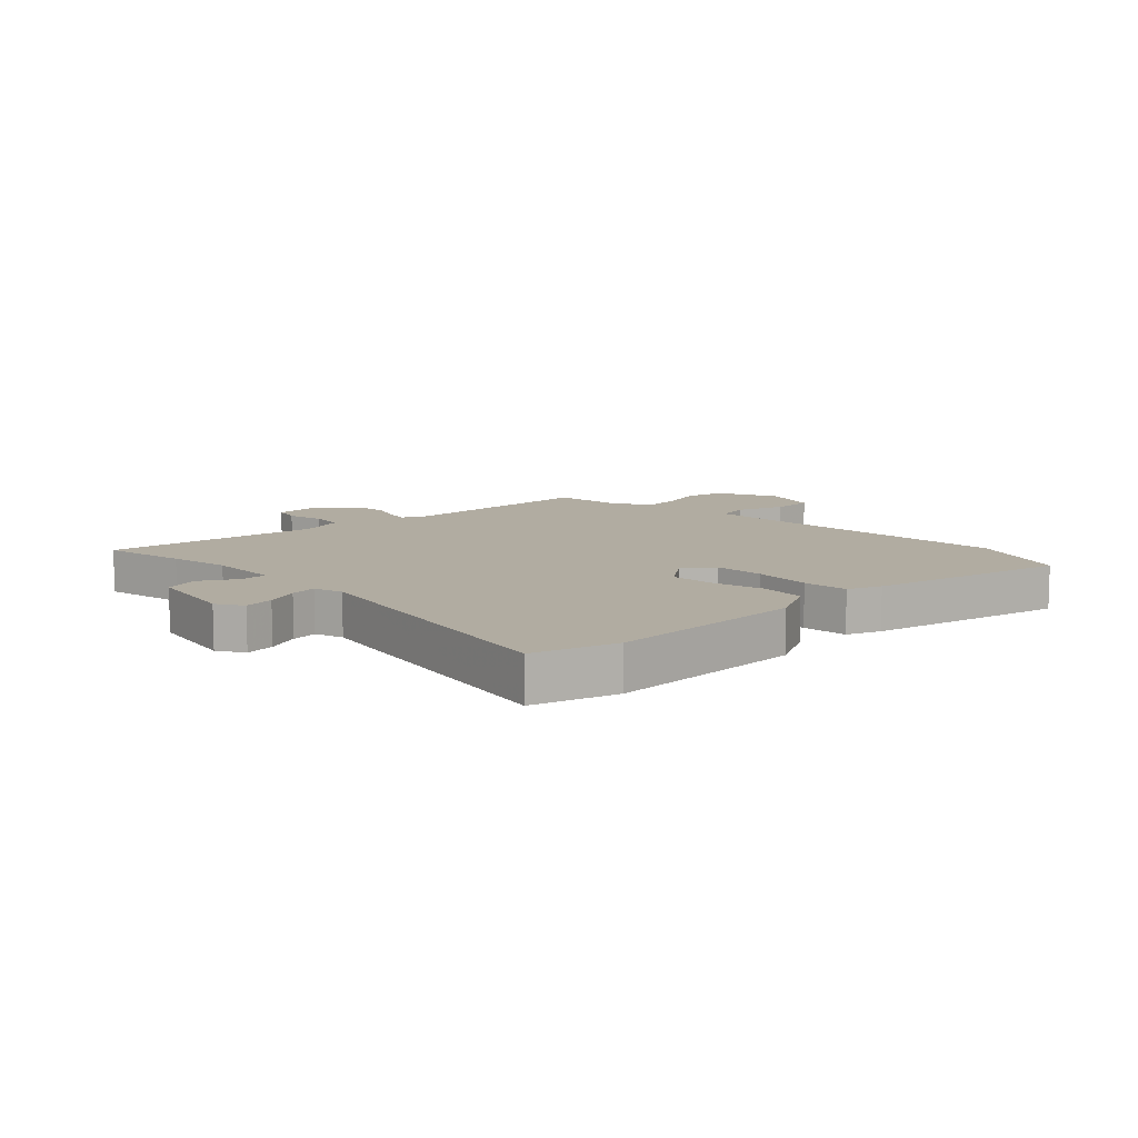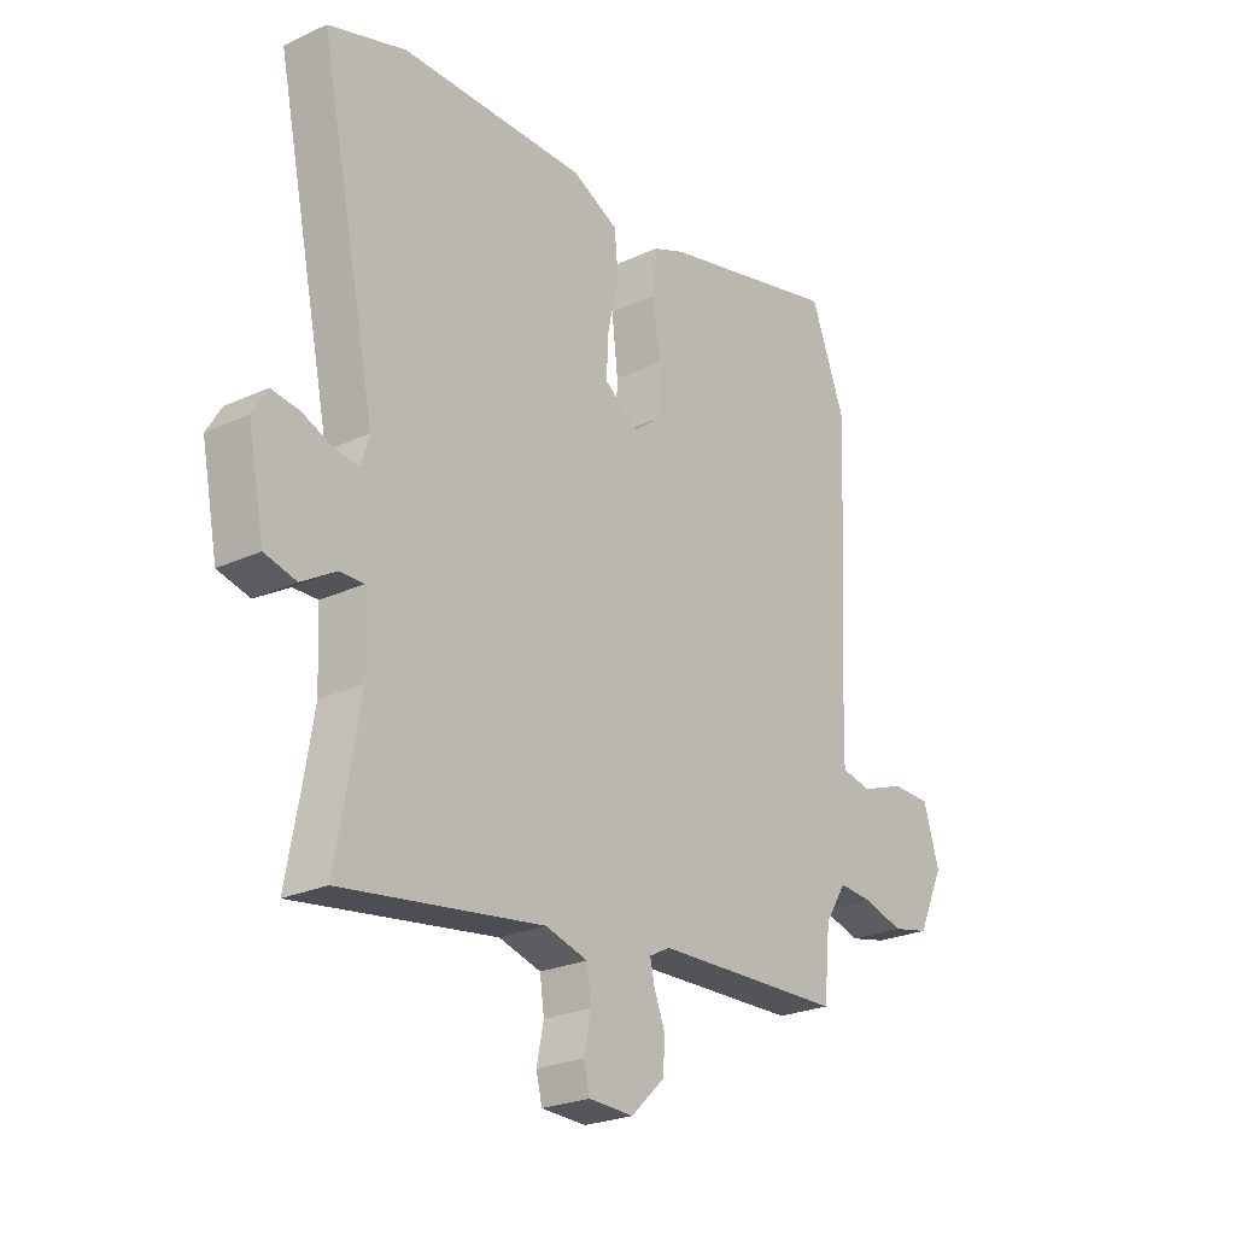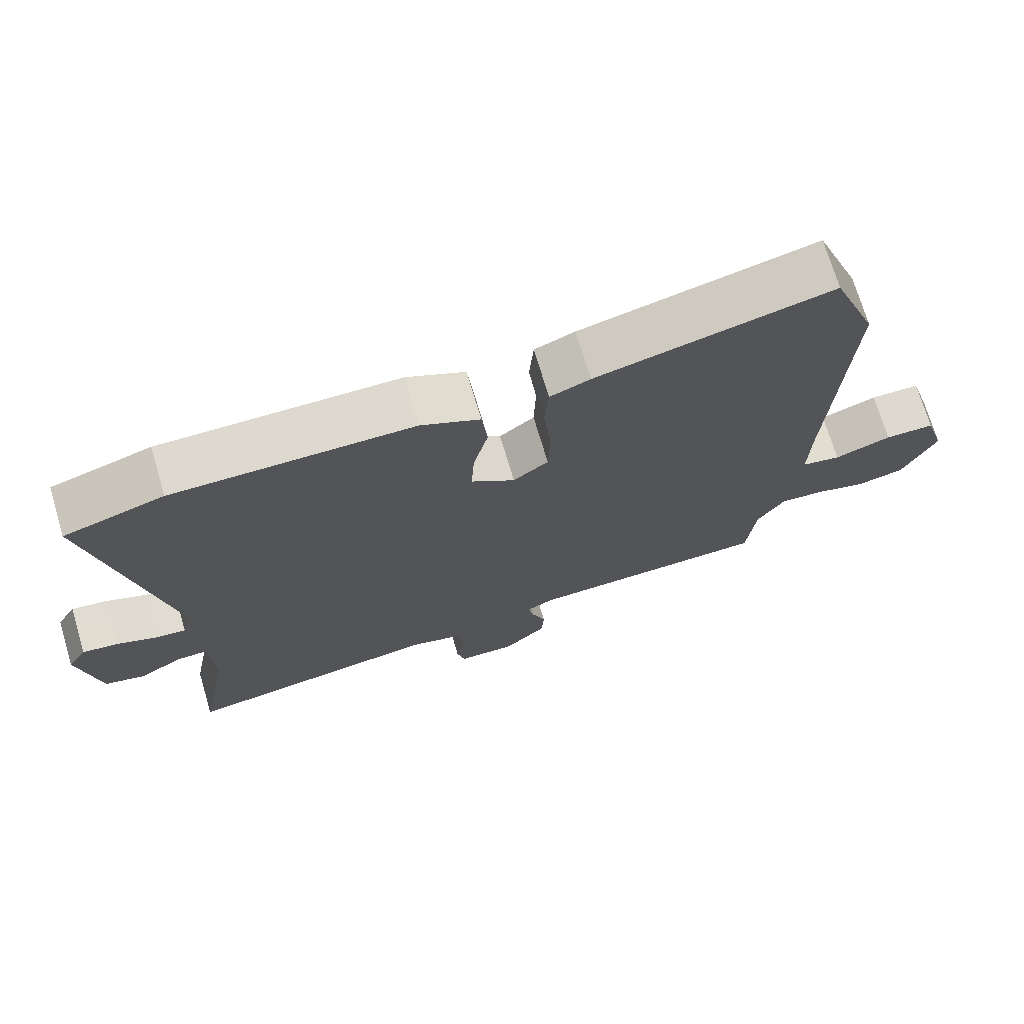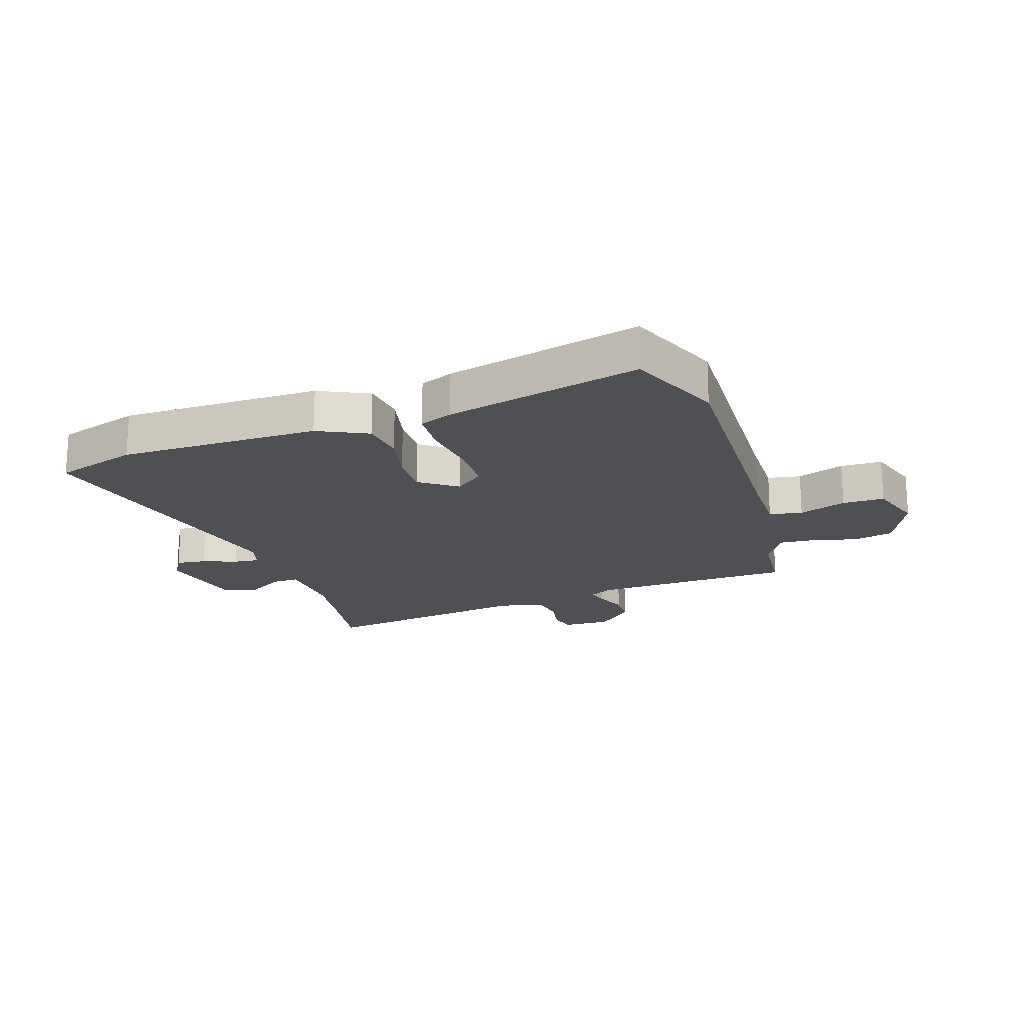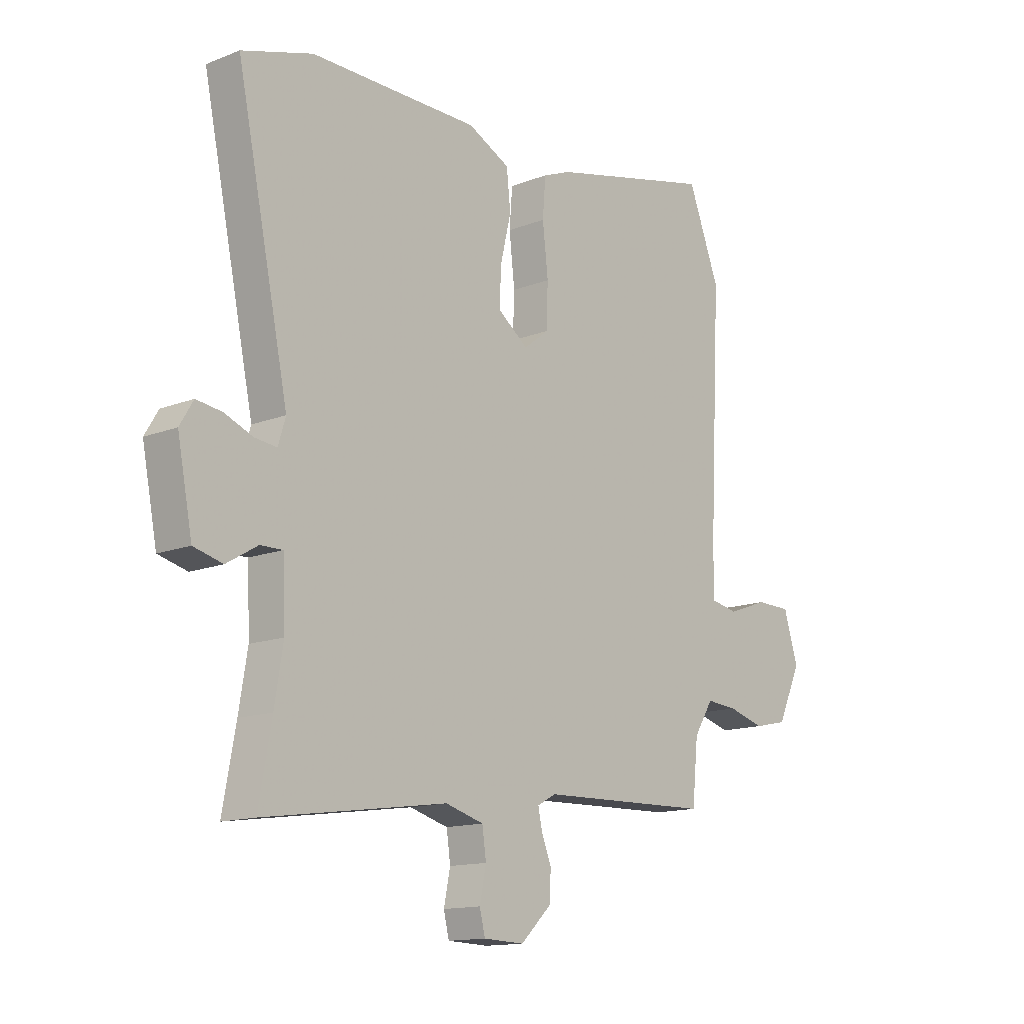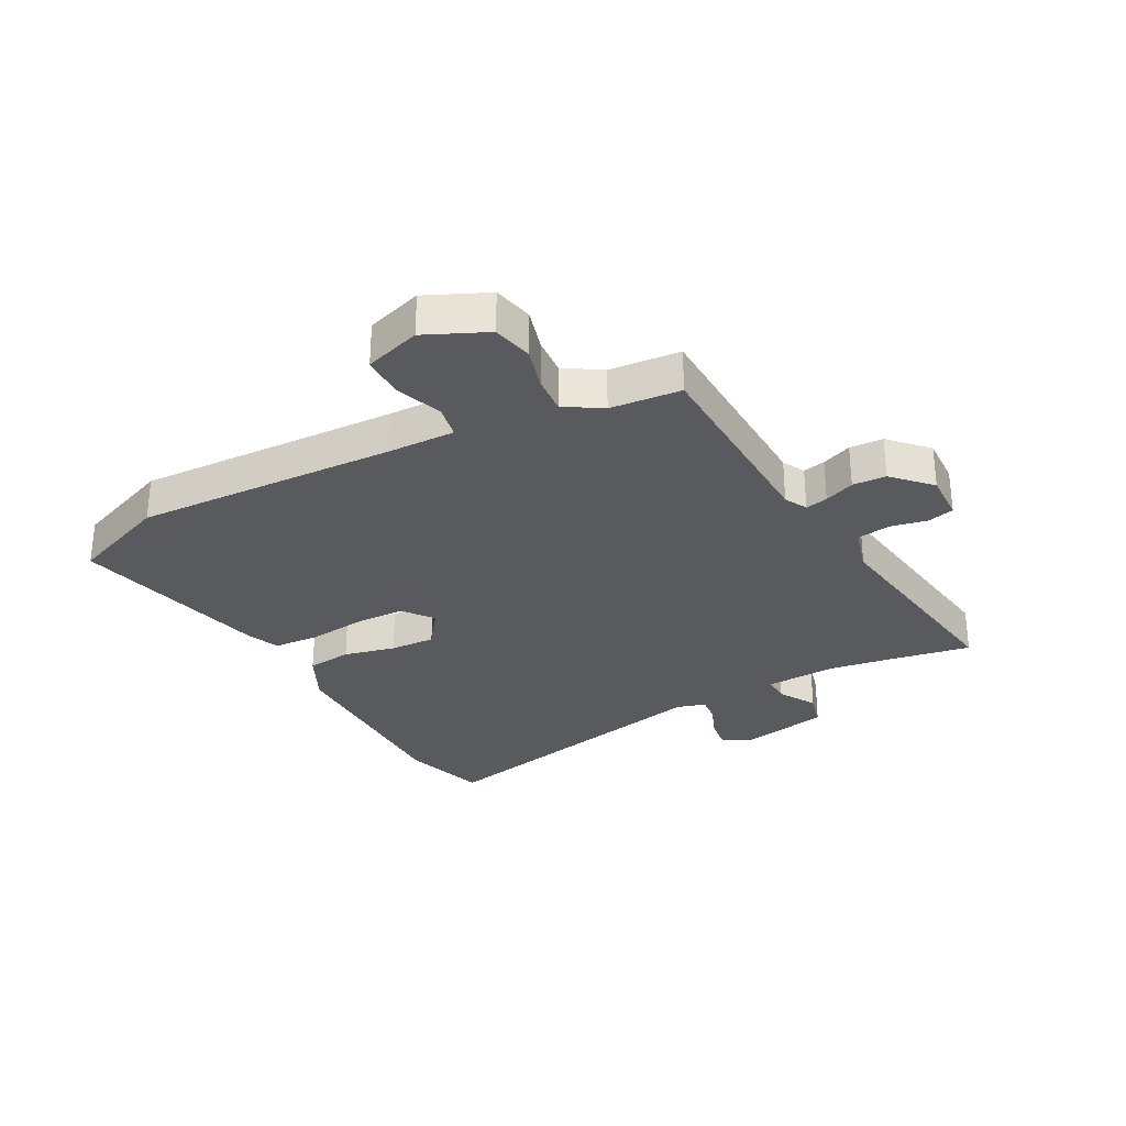
<metadata>
{"format":"obj","ext":"obj","renderer":"f3d","projection":"perspective","resolution":1024,"background":"white","views":[{"elev":10.2,"azim":-44.7,"up":"+Y"},{"elev":-24.5,"azim":-52.8,"up":"+Z"},{"elev":71.9,"azim":-16.6,"up":"+Z"},{"elev":-18.9,"azim":19.2,"up":"+Y"},{"elev":-13.9,"azim":-49.0,"up":"+Z"},{"elev":-30.6,"azim":118.5,"up":"+Y"}]}
</metadata>
<code>
v -0.584 0.07 0.474
v -0.442 0.07 0.518
v -0.102 0.07 0.516
v -0.018 0.07 0.474
v -0.01 0.07 0.398
v -0.031 0.07 0.311
v -0.035 0.07 0.234
v 0.027 0.07 0.188
v 0.077 0.07 0.227
v 0.08 0.07 0.312
v 0.069 0.07 0.41
v 0.075 0.07 0.487
v 0.132 0.07 0.51
v 0.466 0.07 0.589
v 0.53 0.07 0.423
v 0.508 0.07 -0.02
v 0.505 0.07 -0.136
v 0.561 0.07 -0.147
v 0.642 0.07 -0.118
v 0.713 0.07 -0.119
v 0.742 0.07 -0.214
v 0.694 0.07 -0.318
v 0.626 0.07 -0.333
v 0.553 0.07 -0.312
v 0.49 0.07 -0.307
v 0.451 0.07 -0.369
v 0.439 0.07 -0.489
v 0.092 0.07 -0.499
v 0.054 0.07 -0.519
v 0.062 0.07 -0.557
v 0.082 0.07 -0.608
v 0.079 0.07 -0.665
v 0.017 0.07 -0.724
v -0.065 0.07 -0.721
v -0.076 0.07 -0.676
v -0.063 0.07 -0.613
v -0.071 0.07 -0.557
v -0.148 0.07 -0.535
v -0.516 0.07 -0.588
v -0.49 0.07 -0.446
v -0.473 0.07 -0.342
v -0.478 0.07 -0.222
v -0.523 0.07 -0.223
v -0.585 0.07 -0.26
v -0.643 0.07 -0.245
v -0.673 0.07 -0.091
v -0.646 0.07 -0.046
v -0.595 0.07 -0.053
v -0.538 0.07 -0.076
v -0.494 0.07 -0.081
v -0.479 0.07 -0.032
v -0.584 0 0.474
v -0.442 0 0.518
v -0.102 0 0.516
v -0.018 0 0.474
v -0.01 0 0.398
v -0.031 0 0.311
v -0.035 0 0.234
v 0.027 0 0.188
v 0.077 0 0.227
v 0.08 0 0.312
v 0.069 0 0.41
v 0.075 0 0.487
v 0.132 0 0.51
v 0.466 0 0.589
v 0.53 0 0.423
v 0.508 0 -0.02
v 0.505 0 -0.136
v 0.561 0 -0.147
v 0.642 0 -0.118
v 0.713 0 -0.119
v 0.742 0 -0.214
v 0.694 0 -0.318
v 0.626 0 -0.333
v 0.553 0 -0.312
v 0.49 0 -0.307
v 0.451 0 -0.369
v 0.439 0 -0.489
v 0.092 0 -0.499
v 0.054 0 -0.519
v 0.062 0 -0.557
v 0.082 0 -0.608
v 0.079 0 -0.665
v 0.017 0 -0.724
v -0.065 0 -0.721
v -0.076 0 -0.676
v -0.063 0 -0.613
v -0.071 0 -0.557
v -0.148 0 -0.535
v -0.516 0 -0.588
v -0.49 0 -0.446
v -0.473 0 -0.342
v -0.478 0 -0.222
v -0.523 0 -0.223
v -0.585 0 -0.26
v -0.643 0 -0.245
v -0.673 0 -0.091
v -0.646 0 -0.046
v -0.595 0 -0.053
v -0.538 0 -0.076
v -0.494 0 -0.081
v -0.479 0 -0.032
f 46 47 48 49
f 46 49 50
f 43 44 45 46
f 42 43 46 50
f 38 39 40
f 38 40 41
f 37 38 41 42
f 33 34 35 36
f 33 36 37
f 30 31 32 33
f 29 30 33 37
f 28 29 37 42
f 26 27 28 42
f 21 22 23 24
f 21 24 25
f 18 19 20 21
f 17 18 21 25
f 16 17 25 26
f 10 11 12 13
f 9 10 13 14
f 3 4 5 6
f 3 6 7
f 51 1 2 3
f 51 3 7
f 50 51 7 8
f 42 50 8
f 26 42 8 9
f 15 16 26
f 9 14 15 26
f 100 99 98 97
f 101 100 97
f 97 96 95 94
f 101 97 94 93
f 91 90 89
f 92 91 89
f 93 92 89 88
f 87 86 85 84
f 88 87 84
f 84 83 82 81
f 88 84 81 80
f 93 88 80 79
f 93 79 78 77
f 75 74 73 72
f 76 75 72
f 72 71 70 69
f 76 72 69 68
f 77 76 68 67
f 64 63 62 61
f 65 64 61 60
f 57 56 55 54
f 58 57 54
f 54 53 52 102
f 58 54 102
f 59 58 102 101
f 59 101 93
f 60 59 93 77
f 77 67 66
f 77 66 65 60
f 1 52 53 2
f 2 53 54 3
f 3 54 55 4
f 4 55 56 5
f 5 56 57 6
f 6 57 58 7
f 7 58 59 8
f 8 59 60 9
f 9 60 61 10
f 10 61 62 11
f 11 62 63 12
f 12 63 64 13
f 13 64 65 14
f 14 65 66 15
f 15 66 67 16
f 16 67 68 17
f 17 68 69 18
f 18 69 70 19
f 19 70 71 20
f 20 71 72 21
f 21 72 73 22
f 22 73 74 23
f 23 74 75 24
f 24 75 76 25
f 25 76 77 26
f 26 77 78 27
f 27 78 79 28
f 28 79 80 29
f 29 80 81 30
f 30 81 82 31
f 31 82 83 32
f 32 83 84 33
f 33 84 85 34
f 34 85 86 35
f 35 86 87 36
f 36 87 88 37
f 37 88 89 38
f 38 89 90 39
f 39 90 91 40
f 40 91 92 41
f 41 92 93 42
f 42 93 94 43
f 43 94 95 44
f 44 95 96 45
f 45 96 97 46
f 46 97 98 47
f 47 98 99 48
f 48 99 100 49
f 49 100 101 50
f 50 101 102 51
f 51 102 52 1

</code>
